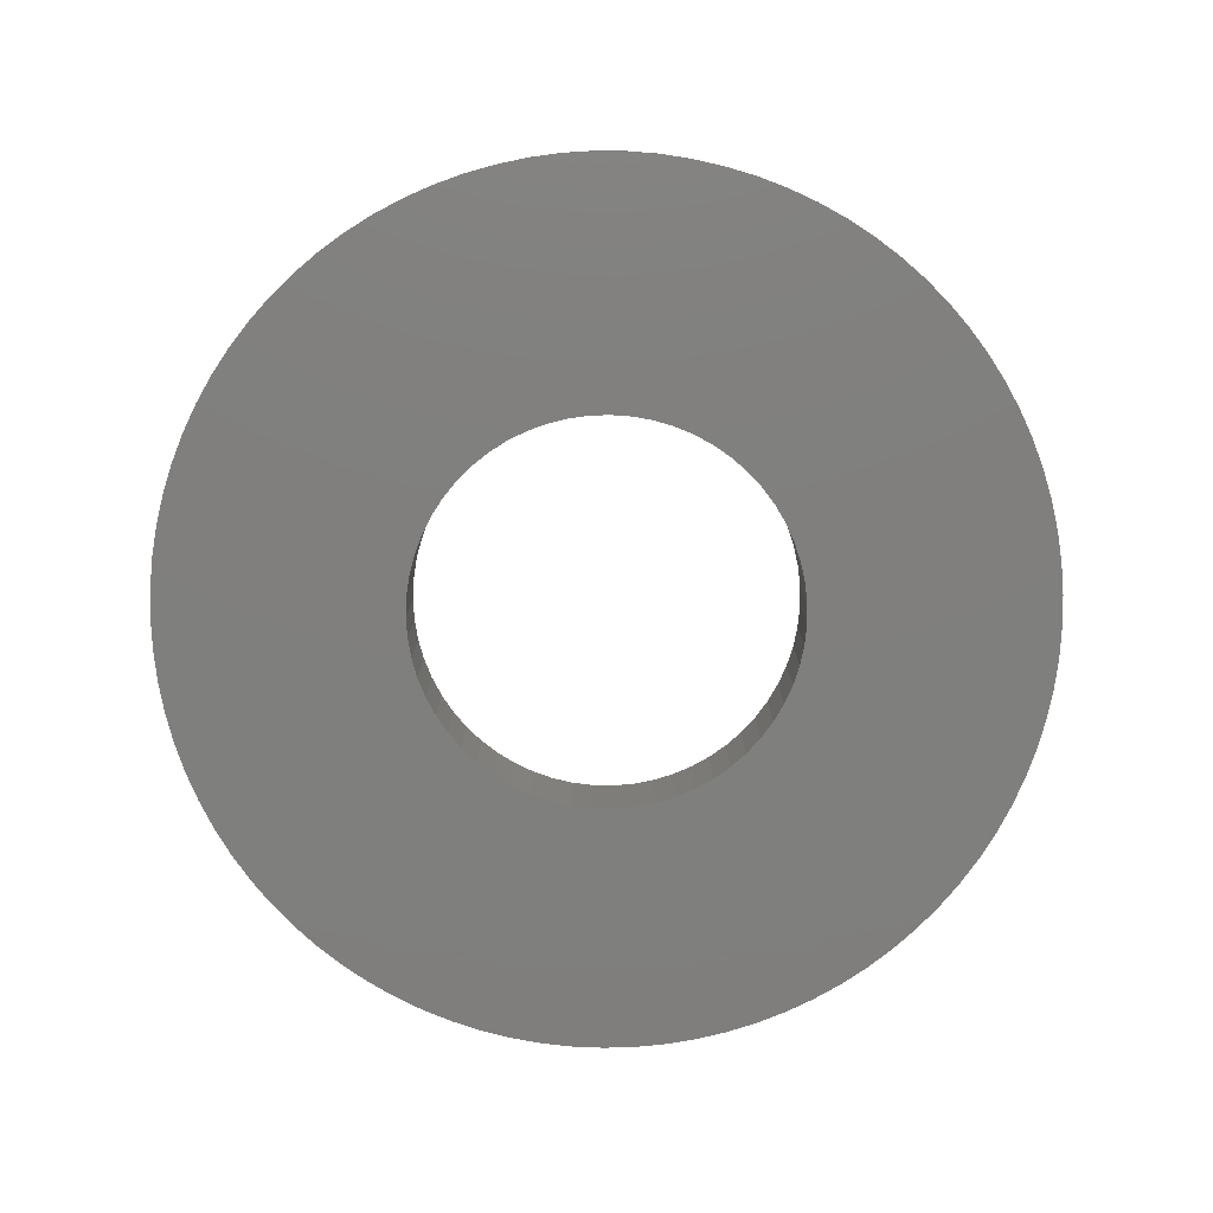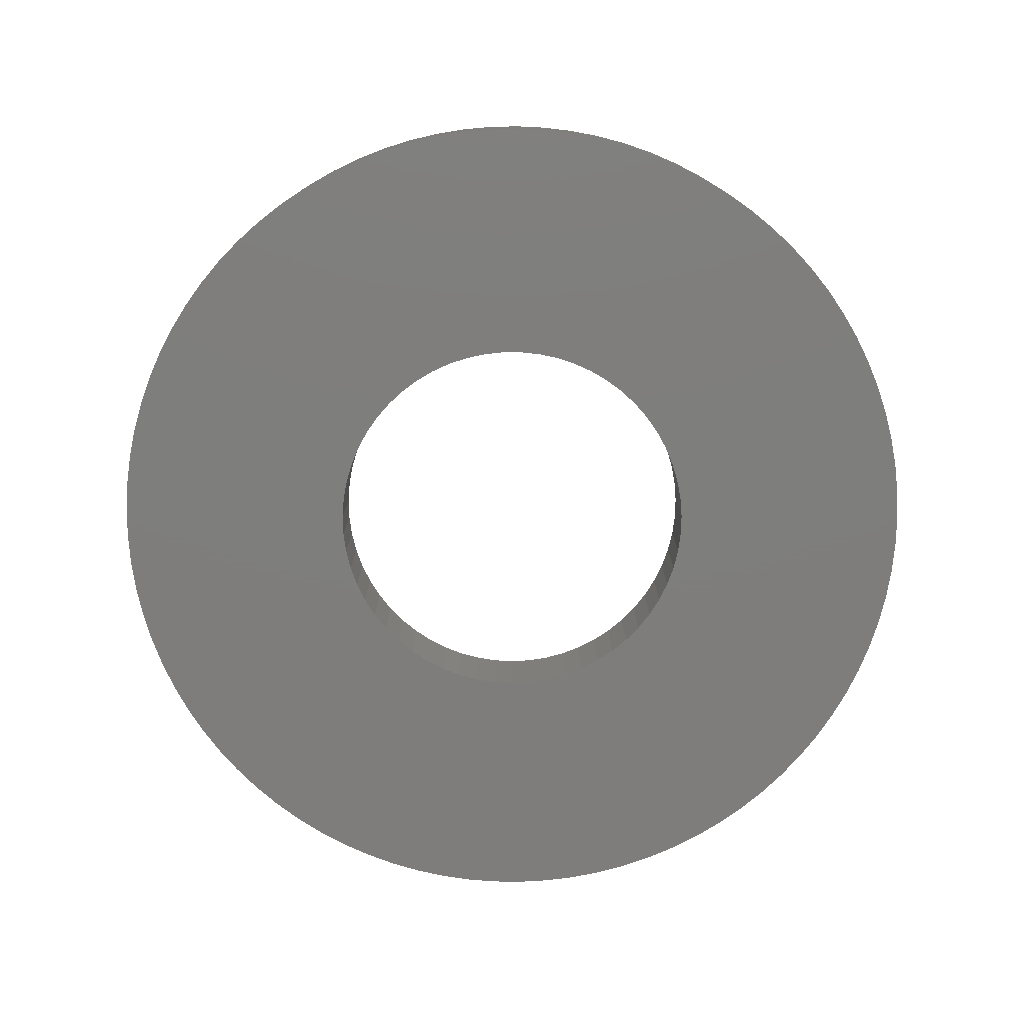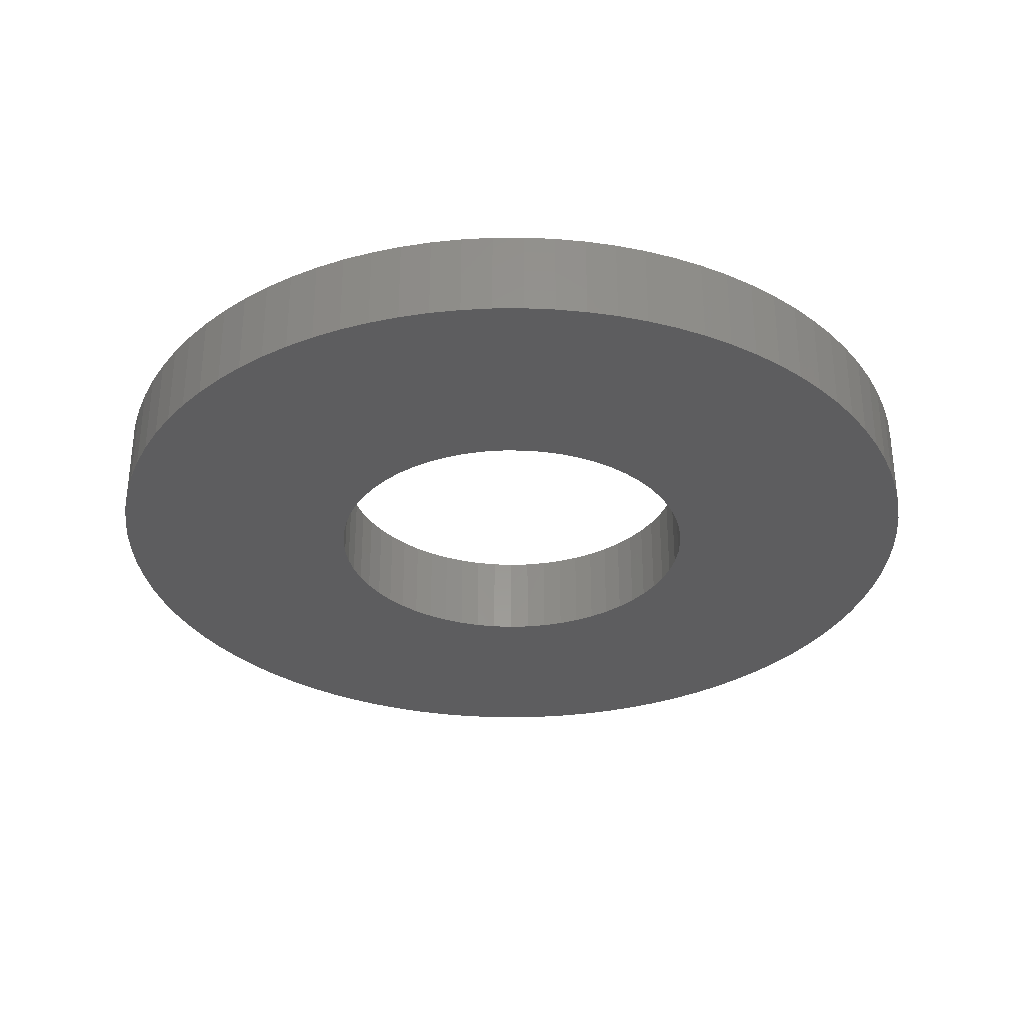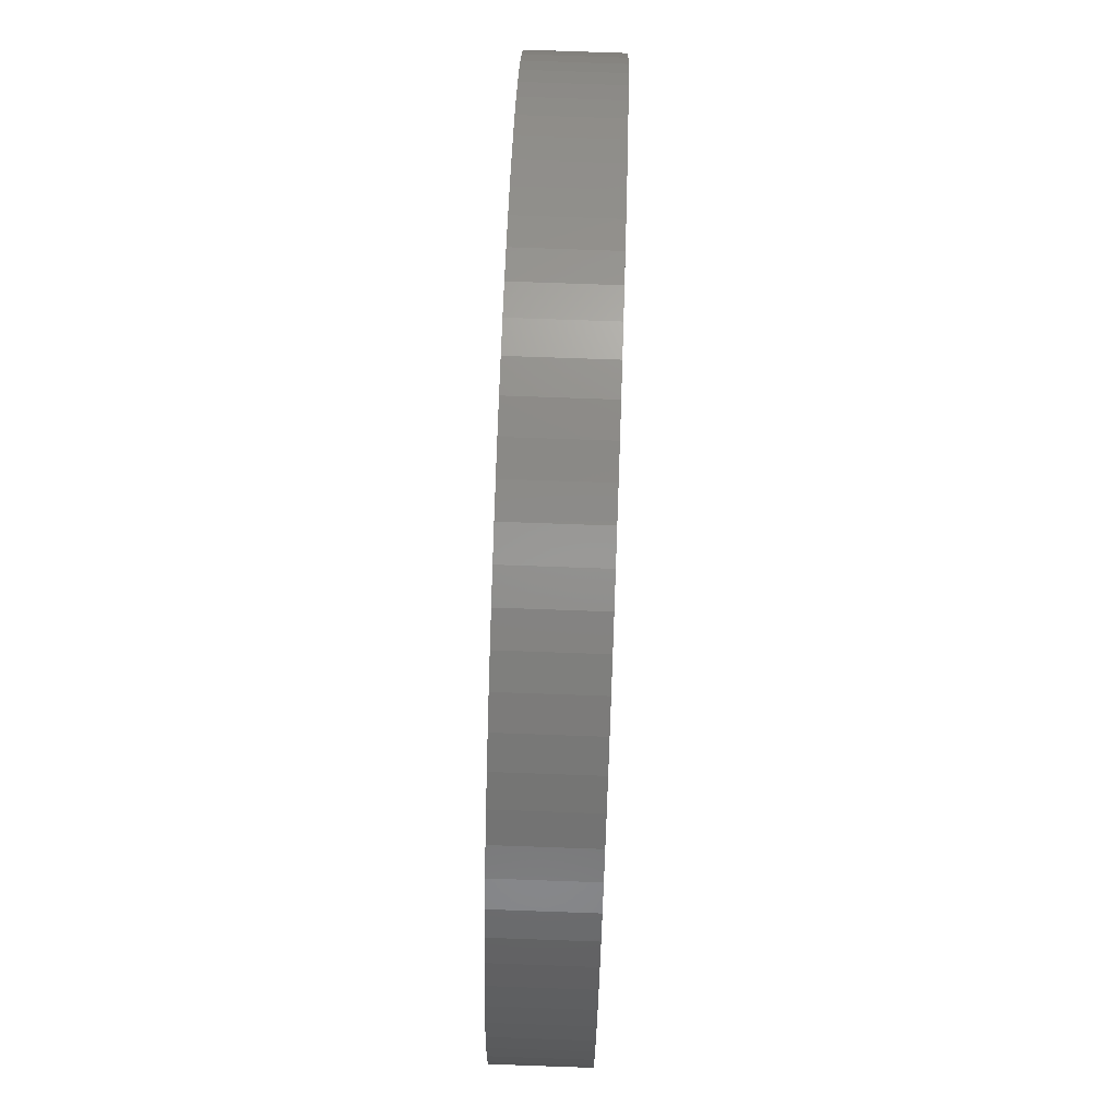
<metadata>
{"format":"stl","ext":"stl","renderer":"f3d","projection":"perspective","resolution":1024,"background":"white","views":[{"elev":-79.2,"azim":37.0,"up":"+Y"},{"elev":-77.6,"azim":-38.1,"up":"+Y"},{"elev":-32.4,"azim":-123.9,"up":"+Y"},{"elev":77.6,"azim":-88.0,"up":"+Z"}]}
</metadata>
<code>
# stl→obj: 296 verts, 592 faces
v -0.1094 0.0505 0.01169
v -0.1094 0 0.01169
v -0.11 0.0505 0
v -0.11 0 0
v -0.1094 0.0505 -0.01169
v -0.1094 0 -0.01169
v -0.1075 0.0505 -0.02325
v -0.1075 0 -0.02325
v -0.1044 0.0505 -0.03455
v -0.1044 0 -0.03455
v -0.1002 0.0505 -0.04545
v -0.1002 0 -0.04545
v -0.09477 0.0505 -0.05584
v -0.09477 0 -0.05584
v -0.0883 0.0505 -0.0656
v -0.0883 0 -0.0656
v -0.08082 0.0505 -0.07461
v -0.08082 0 -0.07461
v -0.07244 0.0505 -0.08278
v -0.07244 0 -0.08278
v -0.06323 0.0505 -0.09001
v -0.06323 0 -0.09001
v -0.0533 0.0505 -0.09622
v -0.0533 0 -0.09622
v -0.04277 0.0505 -0.1013
v -0.04277 0 -0.1013
v -0.03176 0.0505 -0.1053
v -0.03176 0 -0.1053
v -0.02038 0.0505 -0.1081
v -0.02038 0 -0.1081
v -0.008776 0.0505 -0.1096
v -0.008776 0 -0.1096
v 0.002928 0.0505 -0.11
v 0.002928 0 -0.11
v 0.0146 0.0505 -0.109
v 0.0146 0 -0.109
v 0.02611 0.0505 -0.1069
v 0.02611 0 -0.1069
v 0.03732 0.0505 -0.1035
v 0.03732 0 -0.1035
v 0.0481 0.0505 -0.09892
v 0.0481 0 -0.09892
v 0.05835 0.0505 -0.09325
v 0.05835 0 -0.09325
v 0.06793 0.0505 -0.08652
v 0.06793 0 -0.08652
v 0.07674 0.0505 -0.07881
v 0.07674 0 -0.07881
v 0.08468 0.0505 -0.07021
v 0.08468 0 -0.07021
v 0.09166 0.0505 -0.06081
v 0.09166 0 -0.06081
v 0.09761 0.0505 -0.05072
v 0.09761 0 -0.05072
v 0.1024 0.0505 -0.04006
v 0.1024 0 -0.04006
v 0.1061 0.0505 -0.02894
v 0.1061 0 -0.02894
v 0.1086 0.0505 -0.0175
v 0.1086 0 -0.0175
v 0.1098 0.0505 -0.005854
v 0.1098 0 -0.005854
v 0.1098 0.0505 0.005854
v 0.1098 0 0.005854
v 0.1086 0.0505 0.0175
v 0.1086 0 0.0175
v 0.1061 0.0505 0.02894
v 0.1061 0 0.02894
v 0.1024 0.0505 0.04006
v 0.1024 0 0.04006
v 0.09761 0.0505 0.05072
v 0.09761 0 0.05072
v 0.09166 0.0505 0.06081
v 0.09166 0 0.06081
v 0.08468 0.0505 0.07021
v 0.08468 0 0.07021
v 0.07674 0.0505 0.07881
v 0.07674 0 0.07881
v 0.06793 0.0505 0.08652
v 0.06793 0 0.08652
v 0.05835 0.0505 0.09325
v 0.05835 0 0.09325
v 0.0481 0.0505 0.09892
v 0.0481 0 0.09892
v 0.03732 0.0505 0.1035
v 0.03732 0 0.1035
v 0.02611 0.0505 0.1069
v 0.02611 0 0.1069
v 0.0146 0.0505 0.109
v 0.0146 0 0.109
v 0.002928 0.0505 0.11
v 0.002928 0 0.11
v -0.008776 0.0505 0.1096
v -0.008776 0 0.1096
v -0.02038 0.0505 0.1081
v -0.02038 0 0.1081
v -0.03176 0.0505 0.1053
v -0.03176 0 0.1053
v -0.04277 0.0505 0.1013
v -0.04277 0 0.1013
v -0.0533 0.0505 0.09622
v -0.0533 0 0.09622
v -0.06323 0.0505 0.09001
v -0.06323 0 0.09001
v -0.07244 0.0505 0.08278
v -0.07244 0 0.08278
v -0.08082 0.0505 0.07461
v -0.08082 0 0.07461
v -0.0883 0.0505 0.0656
v -0.0883 0 0.0656
v -0.09477 0.0505 0.05584
v -0.09477 0 0.05584
v -0.1002 0.0505 0.04545
v -0.1002 0 0.04545
v -0.1044 0.0505 0.03455
v -0.1044 0 0.03455
v -0.1075 0.0505 0.02325
v -0.1075 0 0.02325
v -0.2494 0.0505 -0.01764
v -0.2494 0 -0.01764
v -0.25 0.0505 0
v -0.25 0 0
v -0.2494 0.0505 0.01764
v -0.2494 0 0.01764
v -0.2475 0.0505 0.03518
v -0.2475 0 0.03518
v -0.2444 0.0505 0.05255
v -0.2444 0 0.05255
v -0.2401 0.0505 0.06966
v -0.2401 0 0.06966
v -0.2346 0.0505 0.08643
v -0.2346 0 0.08643
v -0.2279 0.0505 0.1028
v -0.2279 0 0.1028
v -0.2201 0.0505 0.1186
v -0.2201 0 0.1186
v -0.2112 0.0505 0.1338
v -0.2112 0 0.1338
v -0.2012 0.0505 0.1484
v -0.2012 0 0.1484
v -0.1902 0.0505 0.1622
v -0.1902 0 0.1622
v -0.1783 0.0505 0.1752
v -0.1783 0 0.1752
v -0.1655 0.0505 0.1874
v -0.1655 0 0.1874
v -0.1519 0.0505 0.1986
v -0.1519 0 0.1986
v -0.1375 0.0505 0.2088
v -0.1375 0 0.2088
v -0.1224 0.0505 0.218
v -0.1224 0 0.218
v -0.1068 0.0505 0.2261
v -0.1068 0 0.2261
v -0.09055 0.0505 0.233
v -0.09055 0 0.233
v -0.07389 0.0505 0.2388
v -0.07389 0 0.2388
v -0.05686 0.0505 0.2434
v -0.05686 0 0.2434
v -0.03954 0.0505 0.2469
v -0.03954 0 0.2469
v -0.02203 0.0505 0.249
v -0.02203 0 0.249
v -0.004412 0.0505 0.25
v -0.004412 0 0.25
v 0.01323 0.0505 0.2497
v 0.01323 0 0.2497
v 0.03081 0.0505 0.2481
v 0.03081 0 0.2481
v 0.04823 0.0505 0.2453
v 0.04823 0 0.2453
v 0.06542 0.0505 0.2413
v 0.06542 0 0.2413
v 0.08227 0.0505 0.2361
v 0.08227 0 0.2361
v 0.09872 0.0505 0.2297
v 0.09872 0 0.2297
v 0.1147 0.0505 0.2221
v 0.1147 0 0.2221
v 0.1301 0.0505 0.2135
v 0.1301 0 0.2135
v 0.1448 0.0505 0.2038
v 0.1448 0 0.2038
v 0.1588 0.0505 0.1931
v 0.1588 0 0.1931
v 0.172 0.0505 0.1814
v 0.172 0 0.1814
v 0.1844 0.0505 0.1688
v 0.1844 0 0.1688
v 0.1958 0.0505 0.1554
v 0.1958 0 0.1554
v 0.2063 0.0505 0.1412
v 0.2063 0 0.1412
v 0.2158 0.0505 0.1263
v 0.2158 0 0.1263
v 0.2241 0.0505 0.1107
v 0.2241 0 0.1107
v 0.2314 0.0505 0.09465
v 0.2314 0 0.09465
v 0.2375 0.0505 0.07809
v 0.2375 0 0.07809
v 0.2424 0.0505 0.06115
v 0.2424 0 0.06115
v 0.2461 0.0505 0.0439
v 0.2461 0 0.0439
v 0.2486 0.0505 0.02643
v 0.2486 0 0.02643
v 0.2498 0.0505 0.008823
v 0.2498 0 0.008823
v 0.2498 0.0505 -0.008823
v 0.2498 0 -0.008823
v 0.2486 0.0505 -0.02643
v 0.2486 0 -0.02643
v 0.2461 0.0505 -0.0439
v 0.2461 0 -0.0439
v 0.2424 0.0505 -0.06115
v 0.2424 0 -0.06115
v 0.2375 0.0505 -0.07809
v 0.2375 0 -0.07809
v 0.2314 0.0505 -0.09465
v 0.2314 0 -0.09465
v 0.2241 0.0505 -0.1107
v 0.2241 0 -0.1107
v 0.2158 0.0505 -0.1263
v 0.2158 0 -0.1263
v 0.2063 0.0505 -0.1412
v 0.2063 0 -0.1412
v 0.1958 0.0505 -0.1554
v 0.1958 0 -0.1554
v 0.1844 0.0505 -0.1688
v 0.1844 0 -0.1688
v 0.172 0.0505 -0.1814
v 0.172 0 -0.1814
v 0.1588 0.0505 -0.1931
v 0.1588 0 -0.1931
v 0.1448 0.0505 -0.2038
v 0.1448 0 -0.2038
v 0.1301 0.0505 -0.2135
v 0.1301 0 -0.2135
v 0.1147 0.0505 -0.2221
v 0.1147 0 -0.2221
v 0.09872 0.0505 -0.2297
v 0.09872 0 -0.2297
v 0.08227 0.0505 -0.2361
v 0.08227 0 -0.2361
v 0.06542 0.0505 -0.2413
v 0.06542 0 -0.2413
v 0.04823 0.0505 -0.2453
v 0.04823 0 -0.2453
v 0.03081 0.0505 -0.2481
v 0.03081 0 -0.2481
v 0.01323 0.0505 -0.2497
v 0.01323 0 -0.2497
v -0.004412 0.0505 -0.25
v -0.004412 0 -0.25
v -0.02203 0.0505 -0.249
v -0.02203 0 -0.249
v -0.03954 0.0505 -0.2469
v -0.03954 0 -0.2469
v -0.05686 0.0505 -0.2434
v -0.05686 0 -0.2434
v -0.07389 0.0505 -0.2388
v -0.07389 0 -0.2388
v -0.09055 0.0505 -0.233
v -0.09055 0 -0.233
v -0.1068 0.0505 -0.2261
v -0.1068 0 -0.2261
v -0.1224 0.0505 -0.218
v -0.1224 0 -0.218
v -0.1375 0.0505 -0.2088
v -0.1375 0 -0.2088
v -0.1519 0.0505 -0.1986
v -0.1519 0 -0.1986
v -0.1655 0.0505 -0.1874
v -0.1655 0 -0.1874
v -0.1783 0.0505 -0.1752
v -0.1783 0 -0.1752
v -0.1902 0.0505 -0.1622
v -0.1902 0 -0.1622
v -0.2012 0.0505 -0.1484
v -0.2012 0 -0.1484
v -0.2112 0.0505 -0.1338
v -0.2112 0 -0.1338
v -0.2201 0.0505 -0.1186
v -0.2201 0 -0.1186
v -0.2279 0.0505 -0.1028
v -0.2279 0 -0.1028
v -0.2346 0.0505 -0.08643
v -0.2346 0 -0.08643
v -0.2401 0.0505 -0.06966
v -0.2401 0 -0.06966
v -0.2444 0.0505 -0.05255
v -0.2444 0 -0.05255
v -0.2475 0.0505 -0.03518
v -0.2475 0 -0.03518
f 1 2 3
f 3 2 4
f 3 4 5
f 5 4 6
f 5 6 7
f 7 6 8
f 7 8 9
f 9 8 10
f 9 10 11
f 11 10 12
f 11 12 13
f 13 12 14
f 13 14 15
f 15 14 16
f 15 16 17
f 17 16 18
f 17 18 19
f 19 18 20
f 19 20 21
f 21 20 22
f 21 22 23
f 23 22 24
f 23 24 25
f 25 24 26
f 25 26 27
f 27 26 28
f 27 28 29
f 29 28 30
f 29 30 31
f 31 30 32
f 31 32 33
f 33 32 34
f 33 34 35
f 35 34 36
f 35 36 37
f 37 36 38
f 37 38 39
f 39 38 40
f 39 40 41
f 41 40 42
f 41 42 43
f 43 42 44
f 43 44 45
f 45 44 46
f 45 46 47
f 47 46 48
f 47 48 49
f 49 48 50
f 49 50 51
f 51 50 52
f 51 52 53
f 53 52 54
f 53 54 55
f 55 54 56
f 55 56 57
f 57 56 58
f 57 58 59
f 59 58 60
f 59 60 61
f 61 60 62
f 61 62 63
f 63 62 64
f 63 64 65
f 65 64 66
f 65 66 67
f 67 66 68
f 67 68 69
f 69 68 70
f 69 70 71
f 71 70 72
f 71 72 73
f 73 72 74
f 73 74 75
f 75 74 76
f 75 76 77
f 77 76 78
f 77 78 79
f 79 78 80
f 79 80 81
f 81 80 82
f 81 82 83
f 83 82 84
f 83 84 85
f 85 84 86
f 85 86 87
f 87 86 88
f 87 88 89
f 89 88 90
f 89 90 91
f 91 90 92
f 91 92 93
f 93 92 94
f 93 94 95
f 95 94 96
f 95 96 97
f 97 96 98
f 97 98 99
f 99 98 100
f 99 100 101
f 101 100 102
f 101 102 103
f 103 102 104
f 103 104 105
f 105 104 106
f 105 106 107
f 107 106 108
f 107 108 109
f 109 108 110
f 109 110 111
f 111 110 112
f 111 112 113
f 113 112 114
f 113 114 115
f 115 114 116
f 115 116 117
f 117 116 118
f 117 118 1
f 1 118 2
f 119 120 121
f 121 120 122
f 121 122 123
f 123 122 124
f 123 124 125
f 125 124 126
f 125 126 127
f 127 126 128
f 127 128 129
f 129 128 130
f 129 130 131
f 131 130 132
f 131 132 133
f 133 132 134
f 133 134 135
f 135 134 136
f 135 136 137
f 137 136 138
f 137 138 139
f 139 138 140
f 139 140 141
f 141 140 142
f 141 142 143
f 143 142 144
f 143 144 145
f 145 144 146
f 145 146 147
f 147 146 148
f 147 148 149
f 149 148 150
f 149 150 151
f 151 150 152
f 151 152 153
f 153 152 154
f 153 154 155
f 155 154 156
f 155 156 157
f 157 156 158
f 157 158 159
f 159 158 160
f 159 160 161
f 161 160 162
f 161 162 163
f 163 162 164
f 163 164 165
f 165 164 166
f 165 166 167
f 167 166 168
f 167 168 169
f 169 168 170
f 169 170 171
f 171 170 172
f 171 172 173
f 173 172 174
f 173 174 175
f 175 174 176
f 175 176 177
f 177 176 178
f 177 178 179
f 179 178 180
f 179 180 181
f 181 180 182
f 181 182 183
f 183 182 184
f 183 184 185
f 185 184 186
f 185 186 187
f 187 186 188
f 187 188 189
f 189 188 190
f 189 190 191
f 191 190 192
f 191 192 193
f 193 192 194
f 193 194 195
f 195 194 196
f 195 196 197
f 197 196 198
f 197 198 199
f 199 198 200
f 199 200 201
f 201 200 202
f 201 202 203
f 203 202 204
f 203 204 205
f 205 204 206
f 205 206 207
f 207 206 208
f 207 208 209
f 209 208 210
f 209 210 211
f 211 210 212
f 211 212 213
f 213 212 214
f 213 214 215
f 215 214 216
f 215 216 217
f 217 216 218
f 217 218 219
f 219 218 220
f 219 220 221
f 221 220 222
f 221 222 223
f 223 222 224
f 223 224 225
f 225 224 226
f 225 226 227
f 227 226 228
f 227 228 229
f 229 228 230
f 229 230 231
f 231 230 232
f 231 232 233
f 233 232 234
f 233 234 235
f 235 234 236
f 235 236 237
f 237 236 238
f 237 238 239
f 239 238 240
f 239 240 241
f 241 240 242
f 241 242 243
f 243 242 244
f 243 244 245
f 245 244 246
f 245 246 247
f 247 246 248
f 247 248 249
f 249 248 250
f 249 250 251
f 251 250 252
f 251 252 253
f 253 252 254
f 253 254 255
f 255 254 256
f 255 256 257
f 257 256 258
f 257 258 259
f 259 258 260
f 259 260 261
f 261 260 262
f 261 262 263
f 263 262 264
f 263 264 265
f 265 264 266
f 265 266 267
f 267 266 268
f 267 268 269
f 269 268 270
f 269 270 271
f 271 270 272
f 271 272 273
f 273 272 274
f 273 274 275
f 275 274 276
f 275 276 277
f 277 276 278
f 277 278 279
f 279 278 280
f 279 280 281
f 281 280 282
f 281 282 283
f 283 282 284
f 283 284 285
f 285 284 286
f 285 286 287
f 287 286 288
f 287 288 289
f 289 288 290
f 289 290 291
f 291 290 292
f 291 292 293
f 293 292 294
f 293 294 295
f 295 294 296
f 295 296 119
f 119 296 120
f 5 119 3
f 3 119 121
f 3 121 123
f 119 5 295
f 295 5 7
f 295 7 293
f 293 7 291
f 291 7 9
f 291 9 289
f 289 9 11
f 289 11 287
f 287 11 285
f 285 11 13
f 285 13 283
f 283 13 15
f 283 15 281
f 281 15 279
f 279 15 17
f 279 17 277
f 277 17 19
f 277 19 275
f 275 19 273
f 273 19 21
f 273 21 271
f 271 21 23
f 271 23 269
f 269 23 267
f 267 23 25
f 267 25 265
f 265 25 27
f 265 27 263
f 263 27 261
f 261 27 29
f 261 29 259
f 259 29 31
f 259 31 257
f 257 31 255
f 255 31 33
f 255 33 253
f 253 33 35
f 253 35 251
f 251 35 249
f 249 35 37
f 249 37 247
f 247 37 39
f 247 39 245
f 245 39 243
f 243 39 41
f 243 41 241
f 241 41 43
f 241 43 239
f 239 43 237
f 237 43 45
f 237 45 235
f 235 45 47
f 235 47 233
f 233 47 231
f 231 47 49
f 231 49 229
f 229 49 51
f 229 51 227
f 227 51 225
f 225 51 53
f 225 53 223
f 223 53 55
f 223 55 221
f 221 55 219
f 219 55 57
f 219 57 217
f 217 57 59
f 217 59 215
f 215 59 213
f 213 59 61
f 213 61 211
f 211 61 209
f 209 61 63
f 209 63 207
f 207 63 65
f 207 65 205
f 205 65 203
f 203 65 67
f 203 67 201
f 201 67 69
f 201 69 199
f 199 69 197
f 197 69 71
f 197 71 195
f 195 71 73
f 195 73 193
f 193 73 191
f 191 73 75
f 191 75 189
f 189 75 77
f 189 77 79
f 79 81 189
f 189 81 187
f 187 81 185
f 185 81 183
f 183 81 181
f 181 81 179
f 179 81 83
f 179 83 177
f 177 83 85
f 177 85 175
f 175 85 173
f 173 85 87
f 173 87 171
f 171 87 89
f 171 89 169
f 169 89 167
f 167 89 91
f 167 91 165
f 165 91 93
f 165 93 163
f 163 93 161
f 161 93 95
f 161 95 159
f 159 95 97
f 159 97 157
f 157 97 155
f 155 97 99
f 155 99 153
f 153 99 101
f 153 101 151
f 151 101 149
f 149 101 103
f 149 103 147
f 147 103 105
f 147 105 145
f 145 105 143
f 143 105 107
f 143 107 141
f 141 107 109
f 141 109 139
f 139 109 137
f 137 109 111
f 137 111 135
f 135 111 113
f 135 113 133
f 133 113 131
f 131 113 115
f 131 115 129
f 129 115 117
f 129 117 127
f 127 117 125
f 125 117 1
f 125 1 123
f 123 1 3
f 2 124 4
f 4 124 122
f 4 122 120
f 124 2 126
f 126 2 118
f 126 118 128
f 128 118 130
f 130 118 116
f 130 116 132
f 132 116 114
f 132 114 134
f 134 114 136
f 136 114 112
f 136 112 138
f 138 112 110
f 138 110 140
f 140 110 142
f 142 110 108
f 142 108 144
f 144 108 106
f 144 106 146
f 146 106 148
f 148 106 104
f 148 104 150
f 150 104 102
f 150 102 152
f 152 102 154
f 154 102 100
f 154 100 156
f 156 100 98
f 156 98 158
f 158 98 160
f 160 98 96
f 160 96 162
f 162 96 94
f 162 94 164
f 164 94 166
f 166 94 92
f 166 92 168
f 168 92 90
f 168 90 170
f 170 90 172
f 172 90 88
f 172 88 174
f 174 88 86
f 174 86 176
f 176 86 178
f 178 86 84
f 178 84 180
f 180 84 182
f 182 84 184
f 184 84 186
f 186 84 188
f 188 84 82
f 188 82 80
f 80 78 188
f 188 78 190
f 190 78 76
f 190 76 192
f 192 76 74
f 192 74 194
f 194 74 196
f 196 74 72
f 196 72 198
f 198 72 70
f 198 70 200
f 200 70 202
f 202 70 68
f 202 68 204
f 204 68 66
f 204 66 206
f 206 66 208
f 208 66 64
f 208 64 210
f 210 64 62
f 210 62 212
f 212 62 214
f 214 62 60
f 214 60 216
f 216 60 218
f 218 60 58
f 218 58 220
f 220 58 56
f 220 56 222
f 222 56 224
f 224 56 54
f 224 54 226
f 226 54 52
f 226 52 228
f 228 52 230
f 230 52 50
f 230 50 232
f 232 50 48
f 232 48 234
f 234 48 236
f 236 48 46
f 236 46 238
f 238 46 44
f 238 44 240
f 240 44 242
f 242 44 42
f 242 42 244
f 244 42 40
f 244 40 246
f 246 40 248
f 248 40 38
f 248 38 250
f 250 38 36
f 250 36 252
f 252 36 254
f 254 36 34
f 254 34 256
f 256 34 32
f 256 32 258
f 258 32 260
f 260 32 30
f 260 30 262
f 262 30 28
f 262 28 264
f 264 28 266
f 266 28 26
f 266 26 268
f 268 26 24
f 268 24 270
f 270 24 272
f 272 24 22
f 272 22 274
f 274 22 20
f 274 20 276
f 276 20 278
f 278 20 18
f 278 18 280
f 280 18 16
f 280 16 282
f 282 16 284
f 284 16 14
f 284 14 286
f 286 14 12
f 286 12 288
f 288 12 290
f 290 12 10
f 290 10 292
f 292 10 8
f 292 8 294
f 294 8 296
f 296 8 6
f 296 6 120
f 120 6 4

</code>
